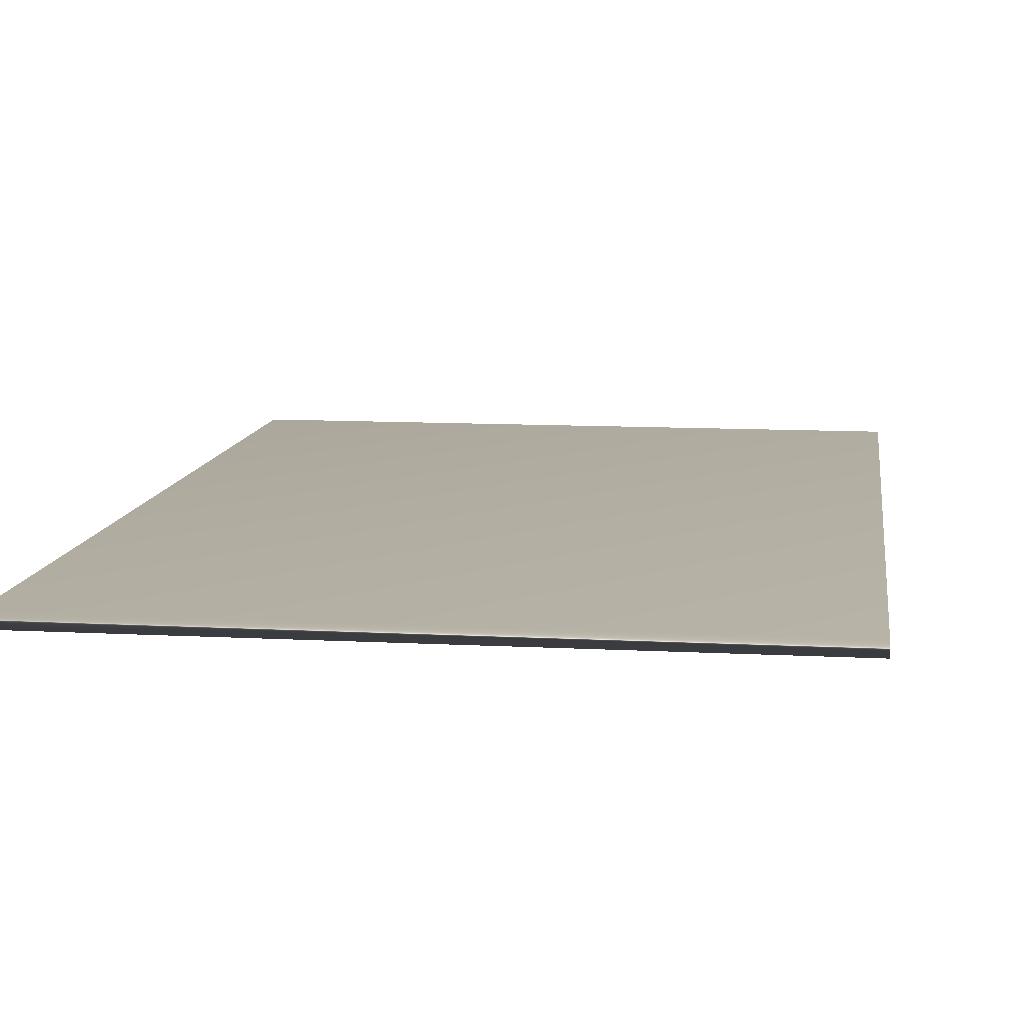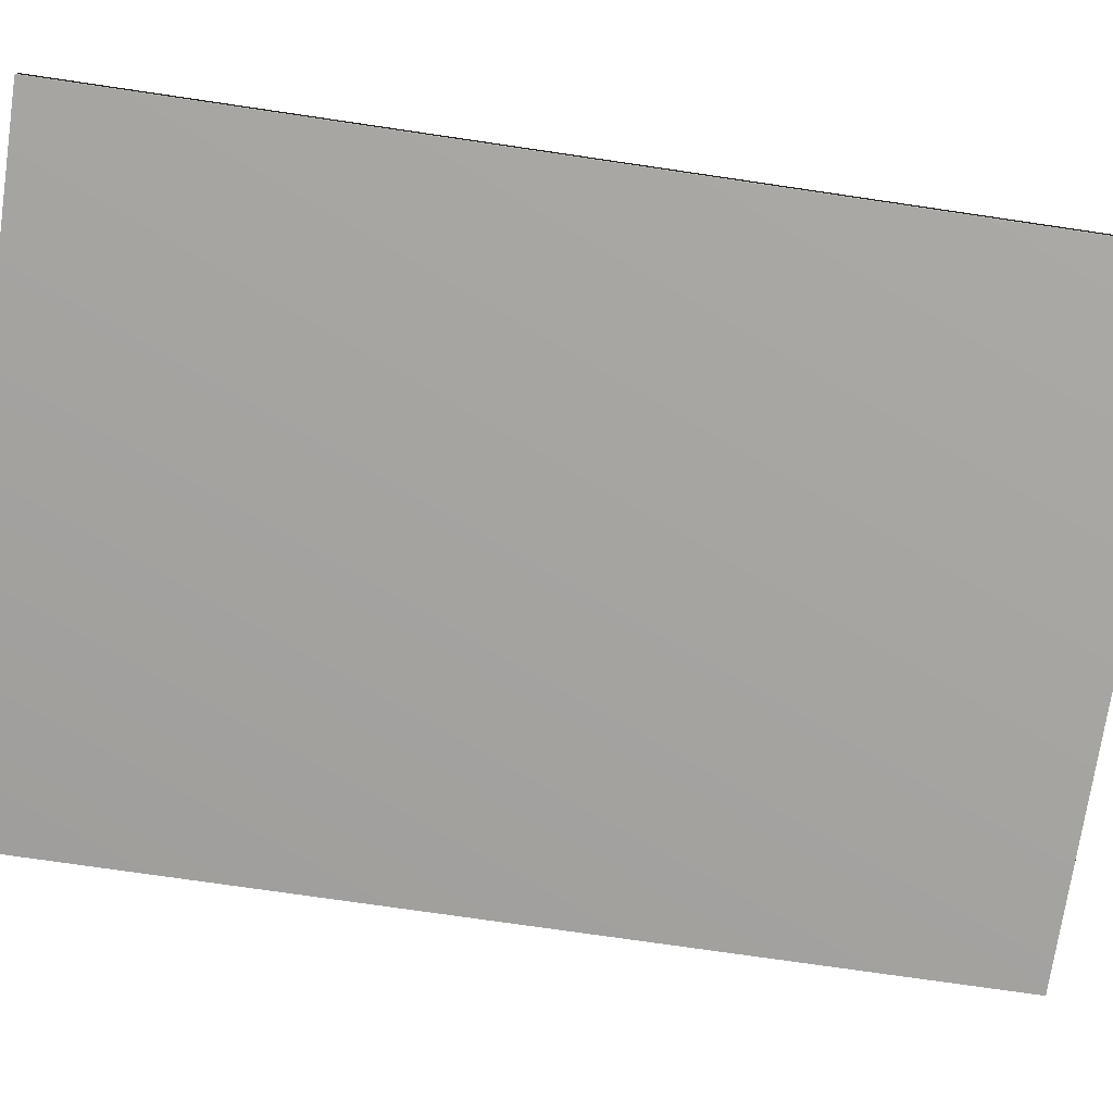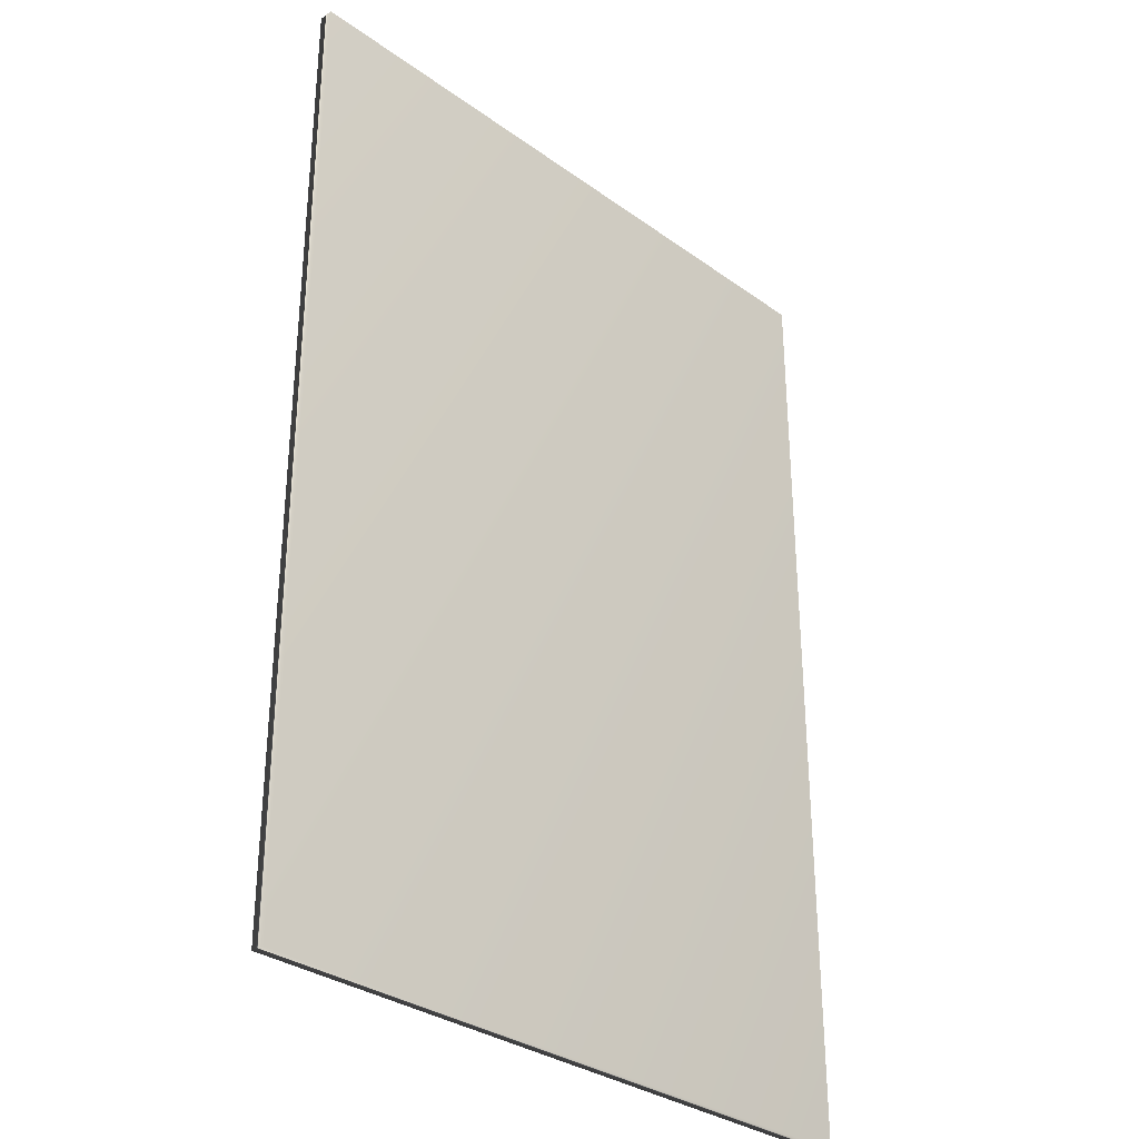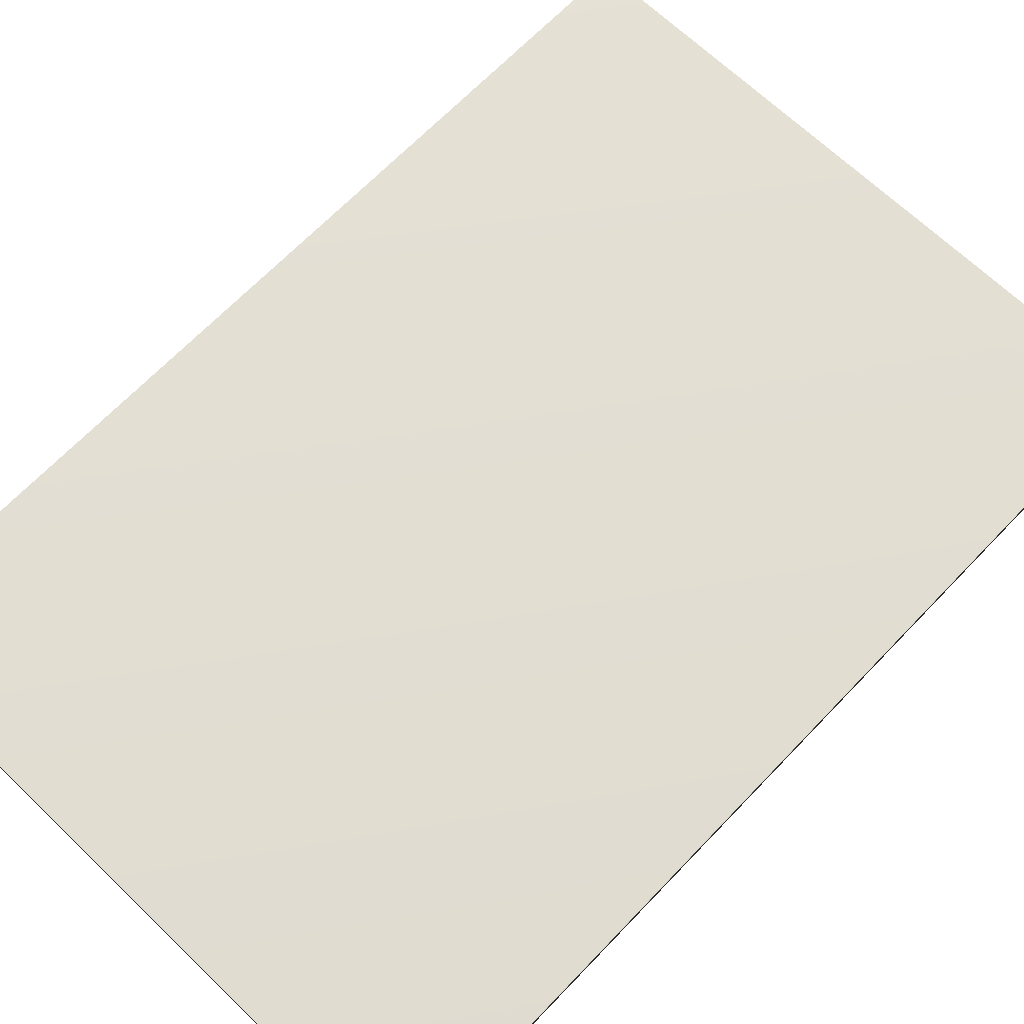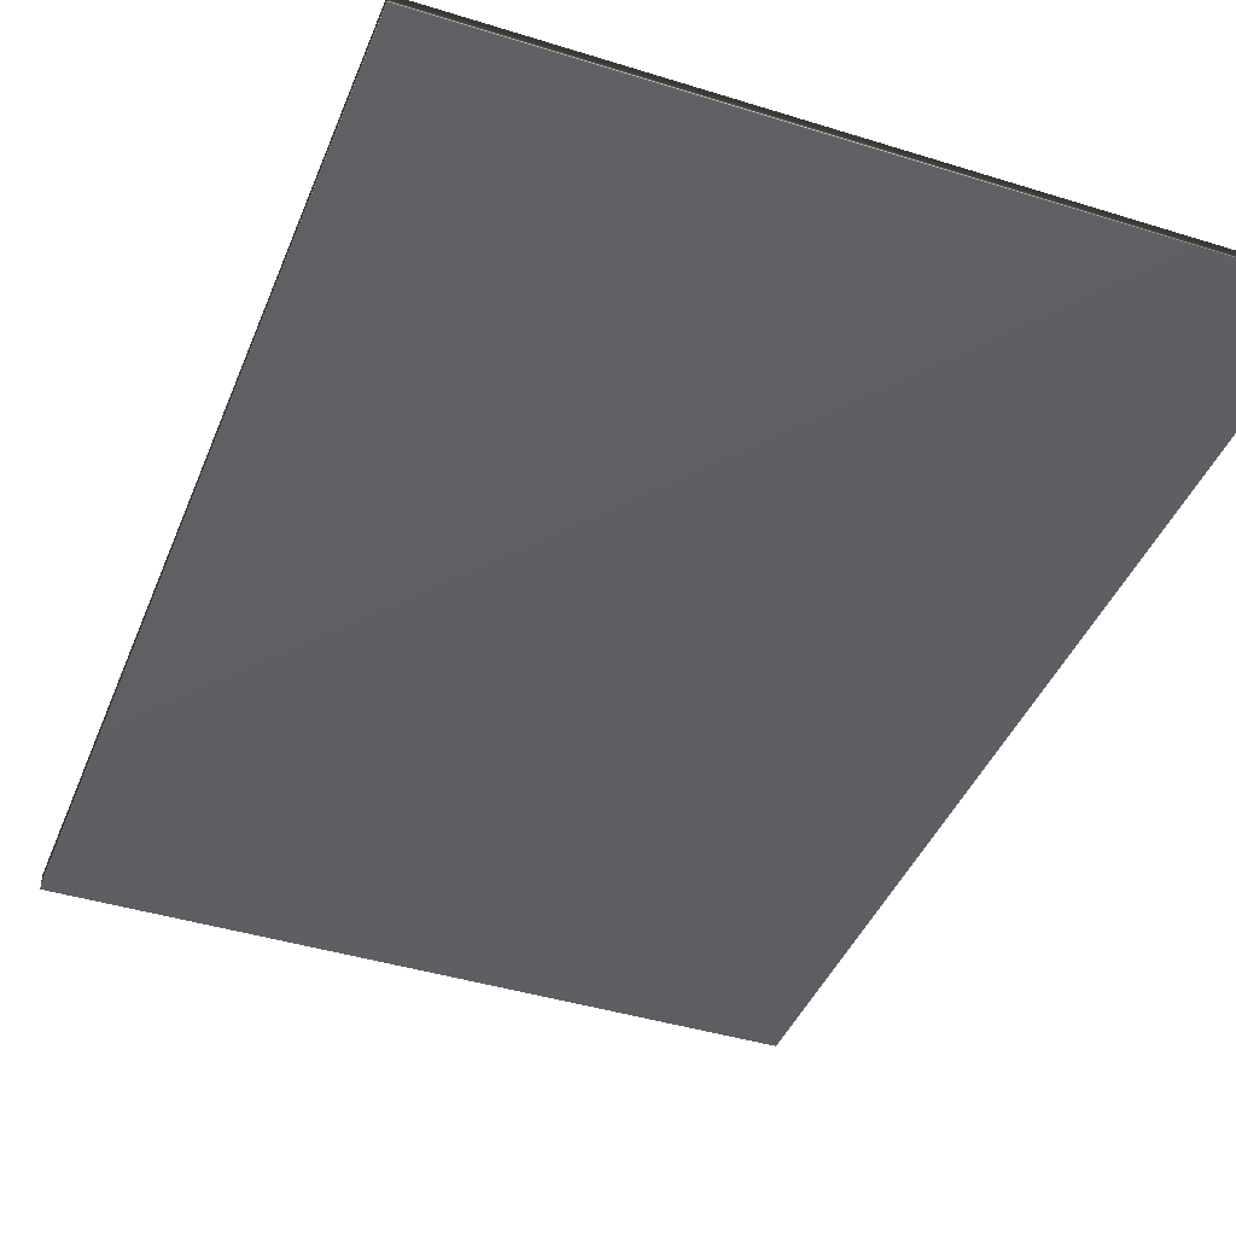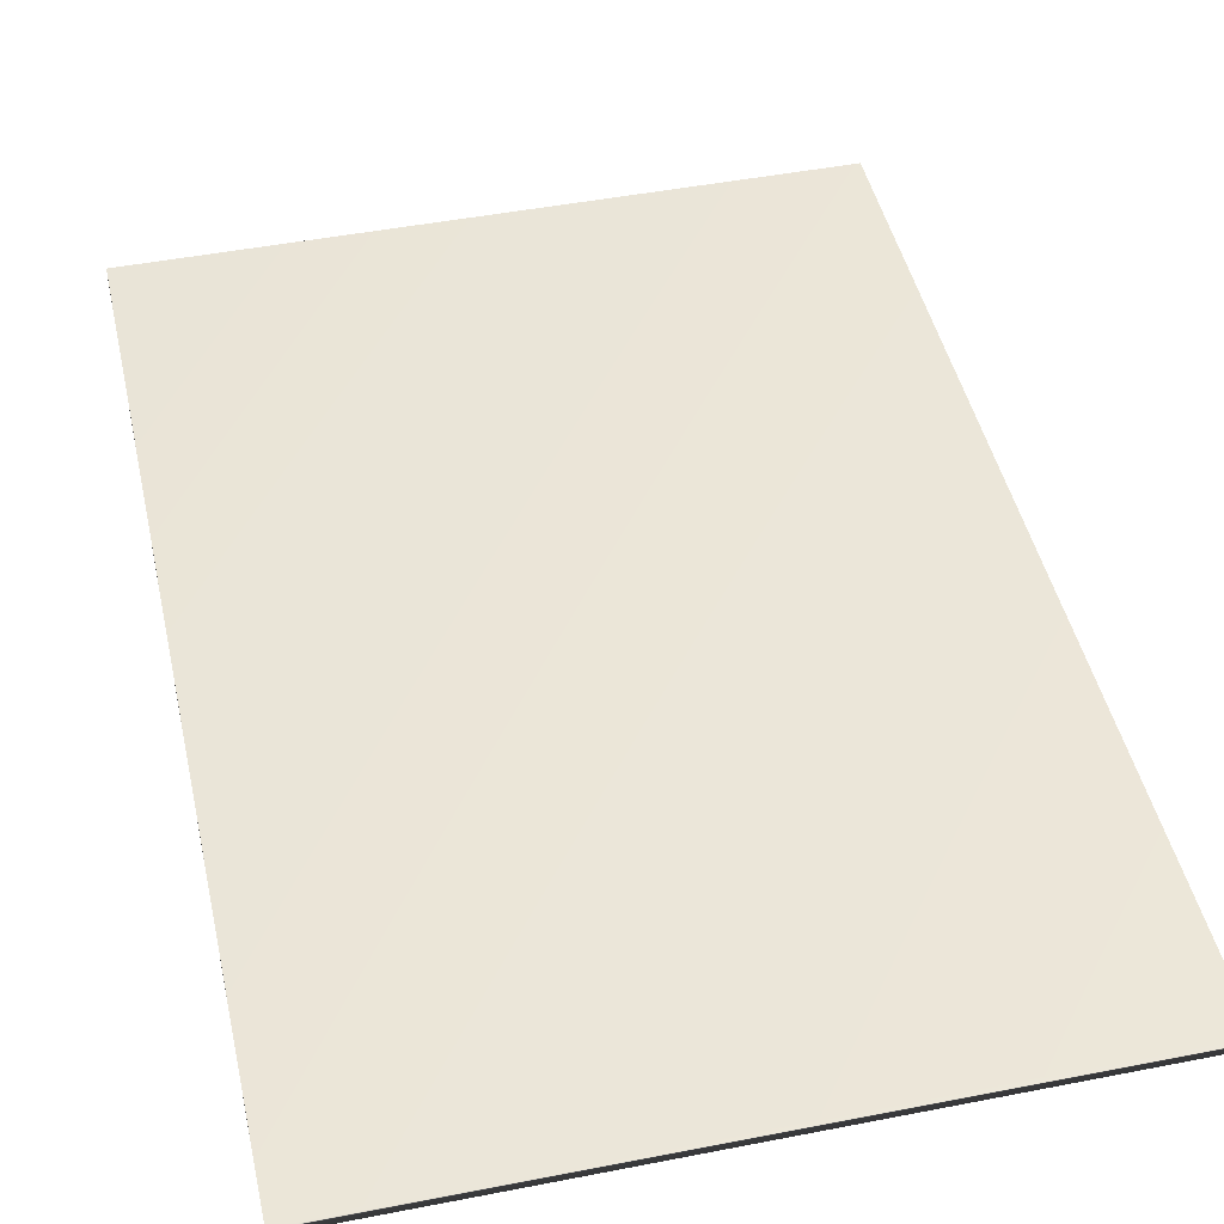
<metadata>
{"format":"obj","ext":"obj","renderer":"f3d","projection":"perspective","resolution":1024,"background":"white","views":[{"elev":10.6,"azim":-172.3,"up":"+Z"},{"elev":-73.2,"azim":-98.4,"up":"+Z"},{"elev":-31.9,"azim":-45.2,"up":"+Y"},{"elev":67.6,"azim":43.8,"up":"+Z"},{"elev":-41.5,"azim":159.3,"up":"+Z"},{"elev":46.2,"azim":-12.6,"up":"+Z"}]}
</metadata>
<code>
v -43.53 19.58 -153.3
v -43.53 13.86 -153.3
v -43.53 19.58 -153.4
v -43.53 13.86 -153.4
v -47.48 13.86 -153.4
v -47.48 19.58 -153.4
v -47.48 19.58 -153.3
v -47.48 13.86 -153.3
f 1 2 3
f 3 2 4
f 5 6 4
f 4 6 3
f 1 3 7
f 7 3 6
f 8 5 2
f 2 5 4
f 2 1 8
f 8 1 7
f 8 7 5
f 5 7 6

</code>
